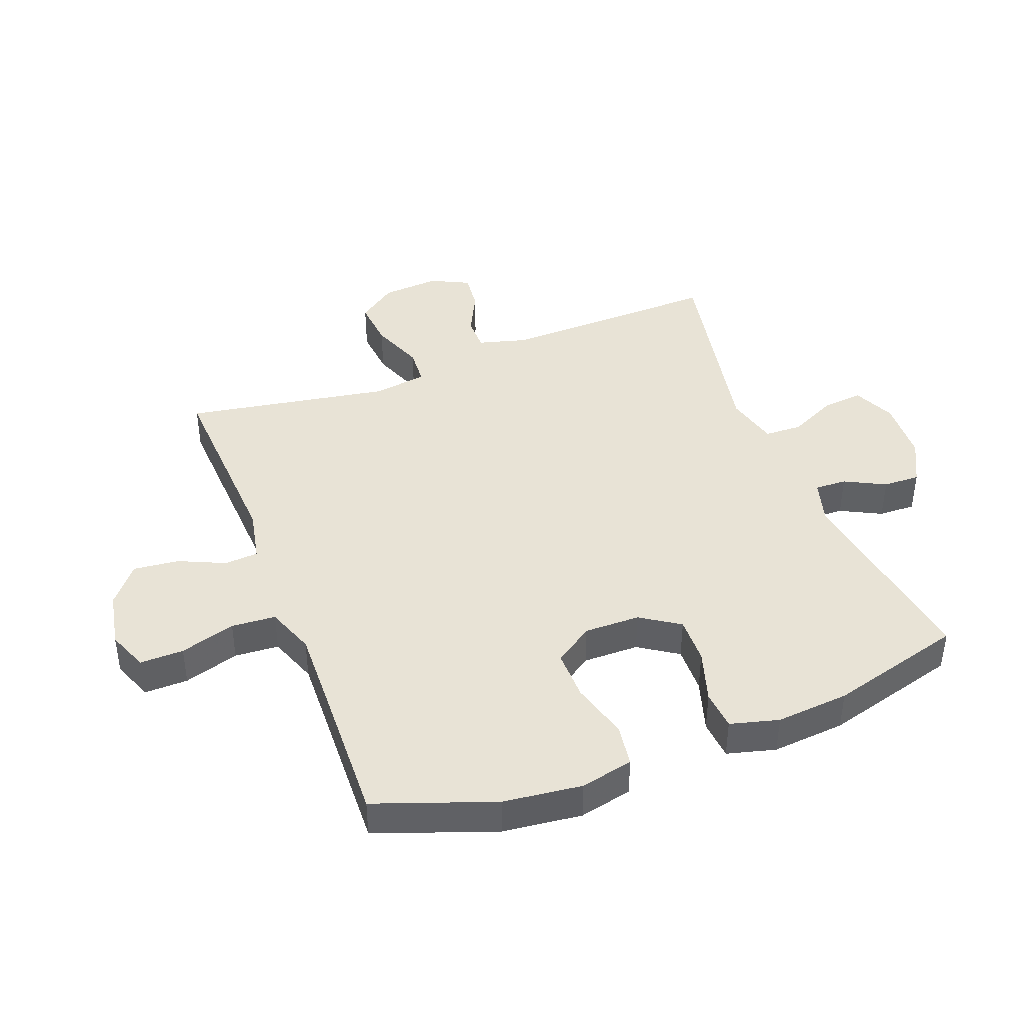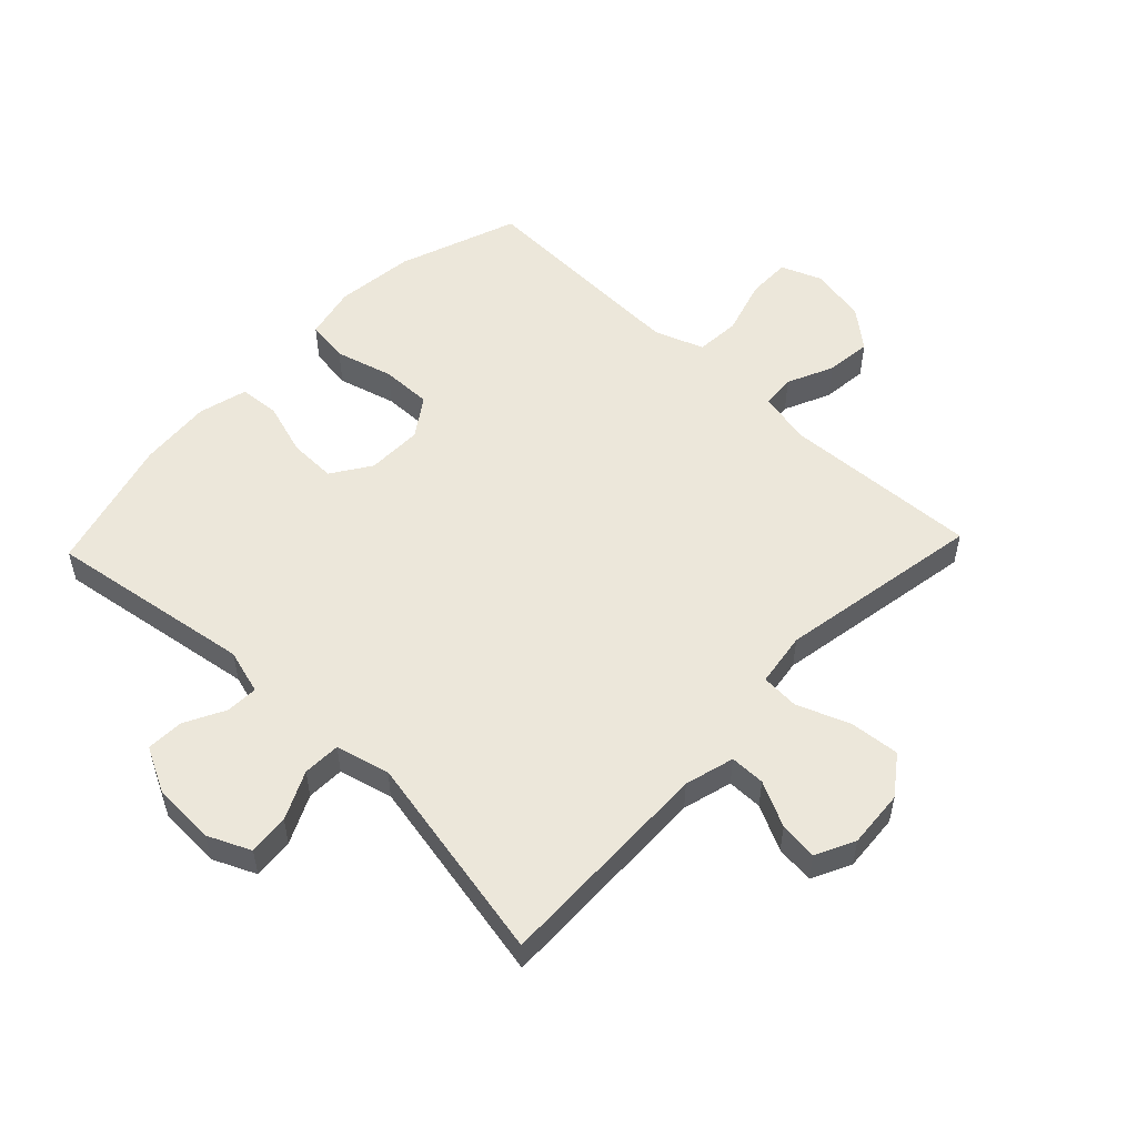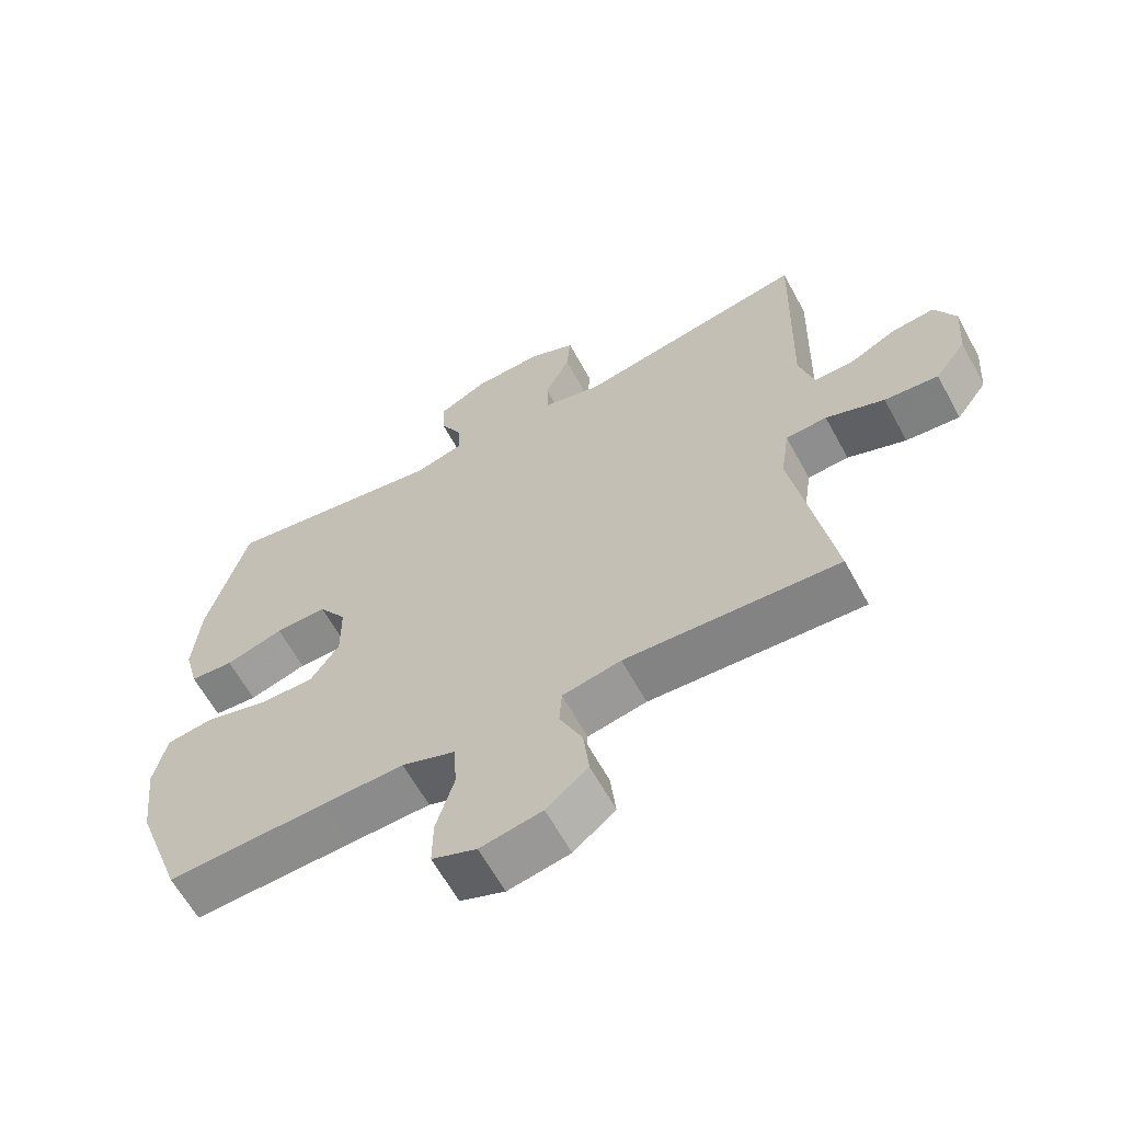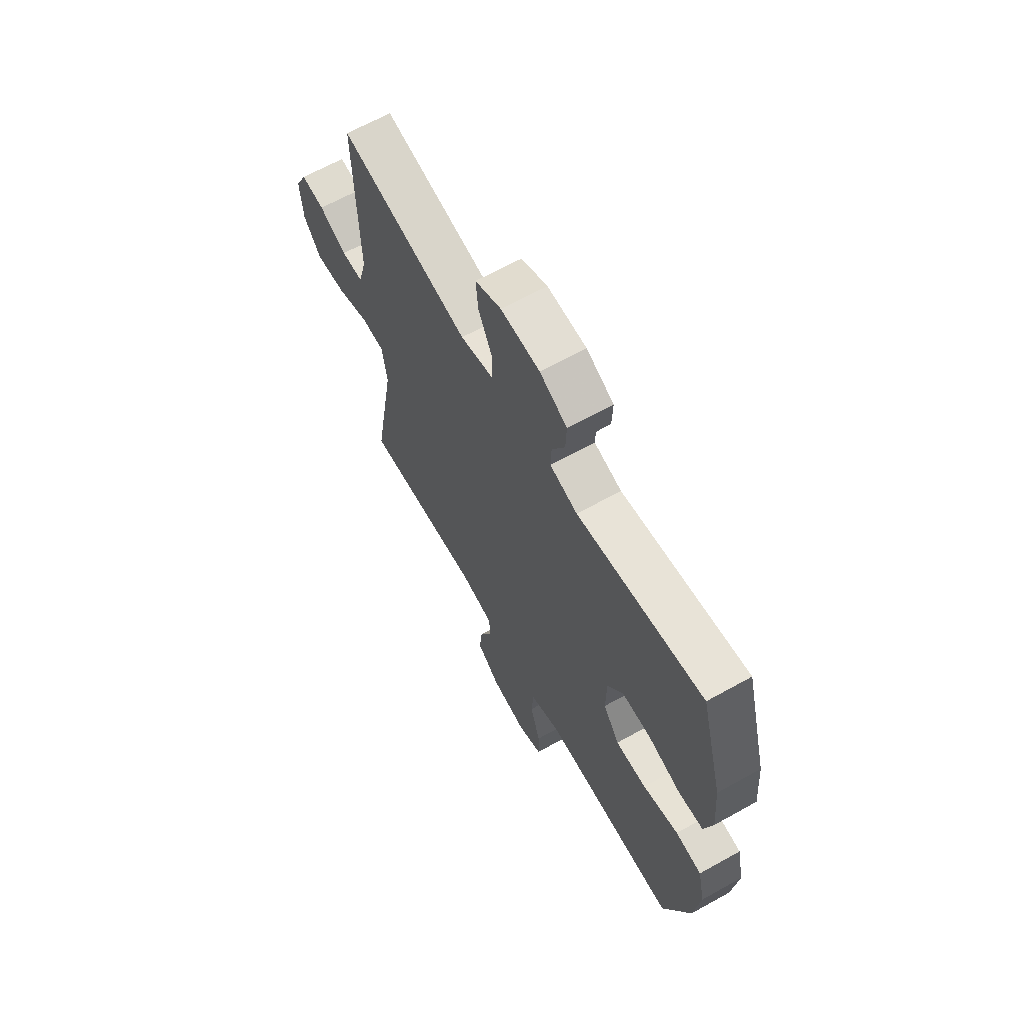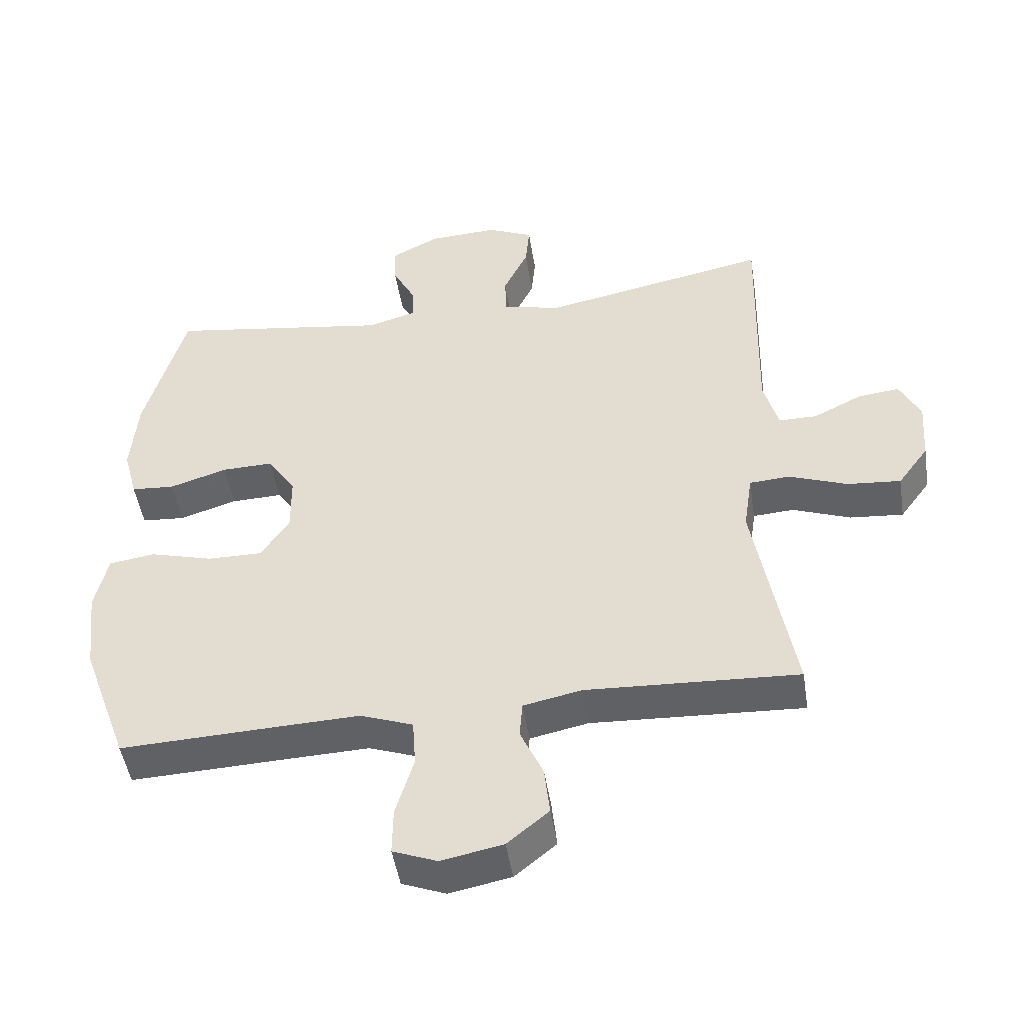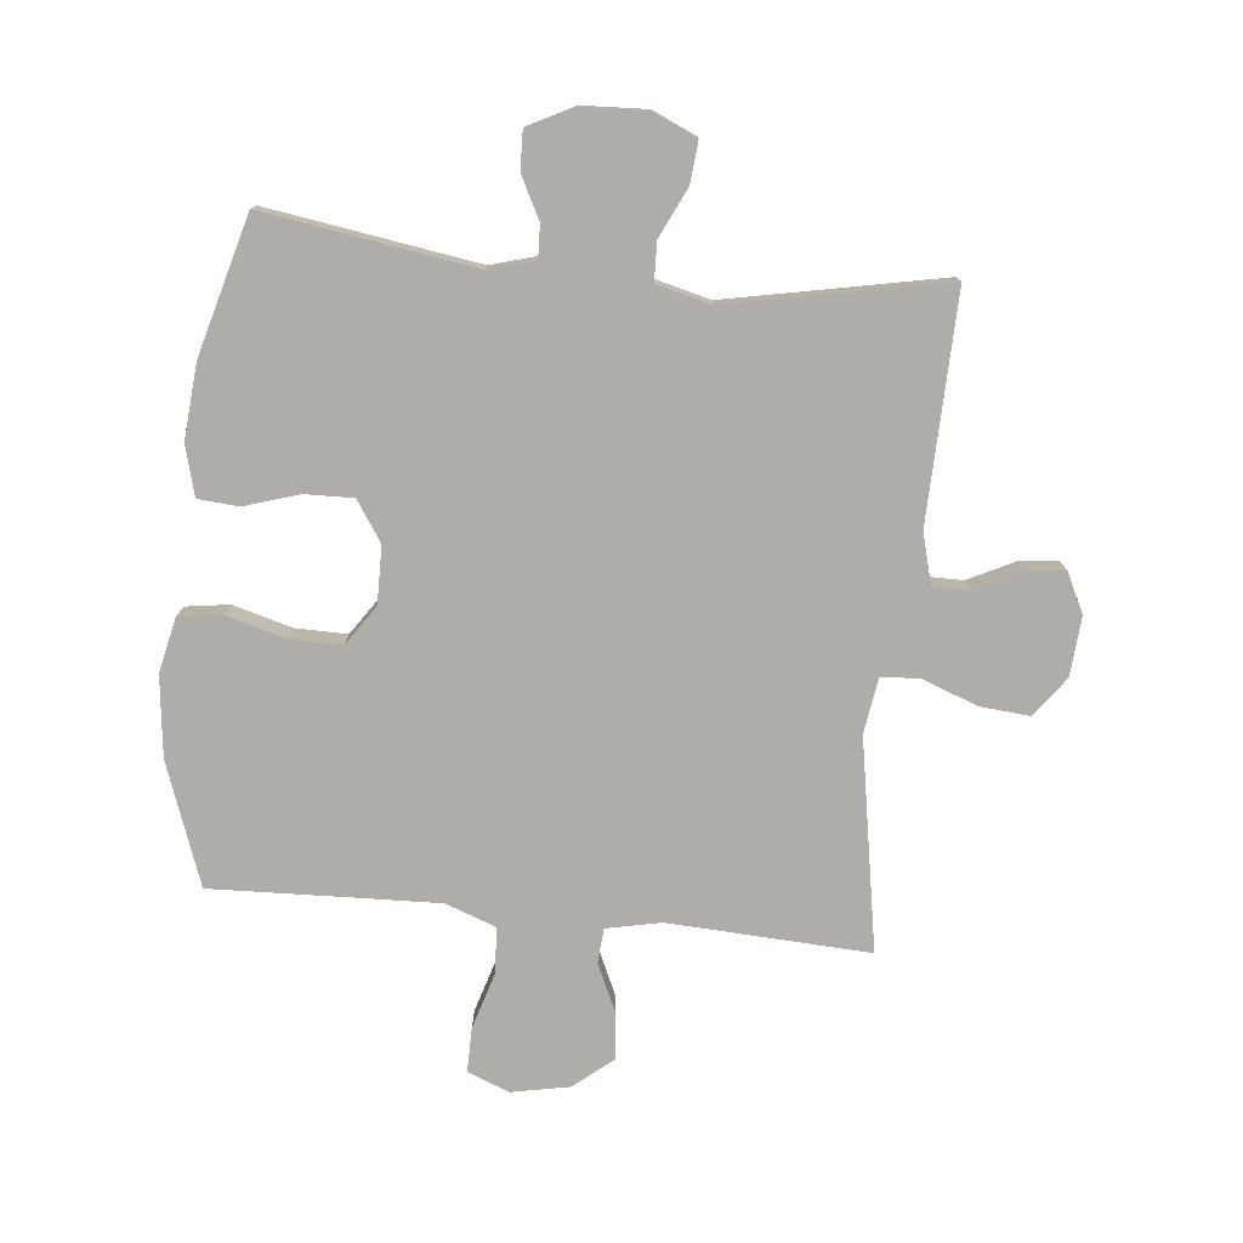
<metadata>
{"format":"obj","ext":"obj","renderer":"f3d","projection":"perspective","resolution":1024,"background":"white","views":[{"elev":41.9,"azim":-111.0,"up":"+Y"},{"elev":53.7,"azim":43.6,"up":"+Y"},{"elev":-62.9,"azim":28.6,"up":"+Z"},{"elev":65.3,"azim":-119.3,"up":"+Z"},{"elev":-48.2,"azim":8.9,"up":"+Z"},{"elev":-77.1,"azim":-5.8,"up":"+Y"}]}
</metadata>
<code>
v -0.5 0.07 -0.5
v -0.57 0.07 -0.307
v -0.585 0.07 -0.179
v -0.566 0.07 -0.093
v -0.497 0.07 -0.083
v -0.403 0.07 -0.109
v -0.321 0.07 -0.11
v -0.278 0.07 -0.047
v -0.279 0.07 0.044
v -0.321 0.07 0.107
v -0.398 0.07 0.105
v -0.484 0.07 0.078
v -0.549 0.07 0.083
v -0.57 0.07 0.162
v -0.56 0.07 0.281
v -0.5 0.07 0.5
v -0.167 0.07 0.449
v -0.094 0.07 0.47
v -0.096 0.07 0.522
v -0.13 0.07 0.588
v -0.132 0.07 0.648
v -0.06 0.07 0.685
v 0.043 0.07 0.69
v 0.112 0.07 0.659
v 0.106 0.07 0.593
v 0.069 0.07 0.515
v 0.071 0.07 0.454
v 0.158 0.07 0.432
v 0.5 0.07 0.5
v 0.491 0.07 0.142
v 0.513 0.07 0.062
v 0.57 0.07 0.062
v 0.643 0.07 0.098
v 0.705 0.07 0.105
v 0.736 0.07 0.042
v 0.729 0.07 -0.052
v 0.683 0.07 -0.115
v 0.603 0.07 -0.108
v 0.516 0.07 -0.075
v 0.455 0.07 -0.079
v 0.442 0.07 -0.167
v 0.5 0.07 -0.5
v 0.183 0.07 -0.484
v 0.096 0.07 -0.502
v 0.092 0.07 -0.557
v 0.126 0.07 -0.632
v 0.134 0.07 -0.706
v 0.072 0.07 -0.757
v -0.02 0.07 -0.775
v -0.086 0.07 -0.749
v -0.085 0.07 -0.678
v -0.058 0.07 -0.588
v -0.063 0.07 -0.516
v -0.142 0.07 -0.487
v -0.263 0.07 -0.491
v -0.5 0 -0.5
v -0.57 0 -0.307
v -0.585 0 -0.179
v -0.566 0 -0.093
v -0.497 0 -0.083
v -0.403 0 -0.109
v -0.321 0 -0.11
v -0.278 0 -0.047
v -0.279 0 0.044
v -0.321 0 0.107
v -0.398 0 0.105
v -0.484 0 0.078
v -0.549 0 0.083
v -0.57 0 0.162
v -0.56 0 0.281
v -0.5 0 0.5
v -0.167 0 0.449
v -0.094 0 0.47
v -0.096 0 0.522
v -0.13 0 0.588
v -0.132 0 0.648
v -0.06 0 0.685
v 0.043 0 0.69
v 0.112 0 0.659
v 0.106 0 0.593
v 0.069 0 0.515
v 0.071 0 0.454
v 0.158 0 0.432
v 0.5 0 0.5
v 0.491 0 0.142
v 0.513 0 0.062
v 0.57 0 0.062
v 0.643 0 0.098
v 0.705 0 0.105
v 0.736 0 0.042
v 0.729 0 -0.052
v 0.683 0 -0.115
v 0.603 0 -0.108
v 0.516 0 -0.075
v 0.455 0 -0.079
v 0.442 0 -0.167
v 0.5 0 -0.5
v 0.183 0 -0.484
v 0.096 0 -0.502
v 0.092 0 -0.557
v 0.126 0 -0.632
v 0.134 0 -0.706
v 0.072 0 -0.757
v -0.02 0 -0.775
v -0.086 0 -0.749
v -0.085 0 -0.678
v -0.058 0 -0.588
v -0.063 0 -0.516
v -0.142 0 -0.487
v -0.263 0 -0.491
f 49 50 51 52
f 49 52 53
f 48 49 53
f 45 46 47 48
f 44 45 48 53
f 43 44 53 54
f 41 42 43
f 40 41 43 54
f 36 37 38 39
f 36 39 40
f 35 36 40
f 32 33 34 35
f 31 32 35 40
f 30 31 40 54
f 28 29 30 54
f 23 24 25 26
f 23 26 27
f 22 23 27
f 19 20 21 22
f 18 19 22 27
f 17 18 27 28
f 15 16 17
f 11 12 13 14
f 10 11 14 15
f 3 4 5 6
f 3 6 7
f 55 1 2 3
f 55 3 7
f 54 55 7 8
f 28 54 8 9
f 10 15 17 28
f 9 10 28
f 107 106 105 104
f 108 107 104
f 108 104 103
f 103 102 101 100
f 108 103 100 99
f 109 108 99 98
f 98 97 96
f 109 98 96 95
f 94 93 92 91
f 95 94 91
f 95 91 90
f 90 89 88 87
f 95 90 87 86
f 109 95 86 85
f 109 85 84 83
f 81 80 79 78
f 82 81 78
f 82 78 77
f 77 76 75 74
f 82 77 74 73
f 83 82 73 72
f 72 71 70
f 69 68 67 66
f 70 69 66 65
f 61 60 59 58
f 62 61 58
f 58 57 56 110
f 62 58 110
f 63 62 110 109
f 64 63 109 83
f 83 72 70 65
f 83 65 64
f 1 56 57 2
f 2 57 58 3
f 3 58 59 4
f 4 59 60 5
f 5 60 61 6
f 6 61 62 7
f 7 62 63 8
f 8 63 64 9
f 9 64 65 10
f 10 65 66 11
f 11 66 67 12
f 12 67 68 13
f 13 68 69 14
f 14 69 70 15
f 15 70 71 16
f 16 71 72 17
f 17 72 73 18
f 18 73 74 19
f 19 74 75 20
f 20 75 76 21
f 21 76 77 22
f 22 77 78 23
f 23 78 79 24
f 24 79 80 25
f 25 80 81 26
f 26 81 82 27
f 27 82 83 28
f 28 83 84 29
f 29 84 85 30
f 30 85 86 31
f 31 86 87 32
f 32 87 88 33
f 33 88 89 34
f 34 89 90 35
f 35 90 91 36
f 36 91 92 37
f 37 92 93 38
f 38 93 94 39
f 39 94 95 40
f 40 95 96 41
f 41 96 97 42
f 42 97 98 43
f 43 98 99 44
f 44 99 100 45
f 45 100 101 46
f 46 101 102 47
f 47 102 103 48
f 48 103 104 49
f 49 104 105 50
f 50 105 106 51
f 51 106 107 52
f 52 107 108 53
f 53 108 109 54
f 54 109 110 55
f 55 110 56 1

</code>
